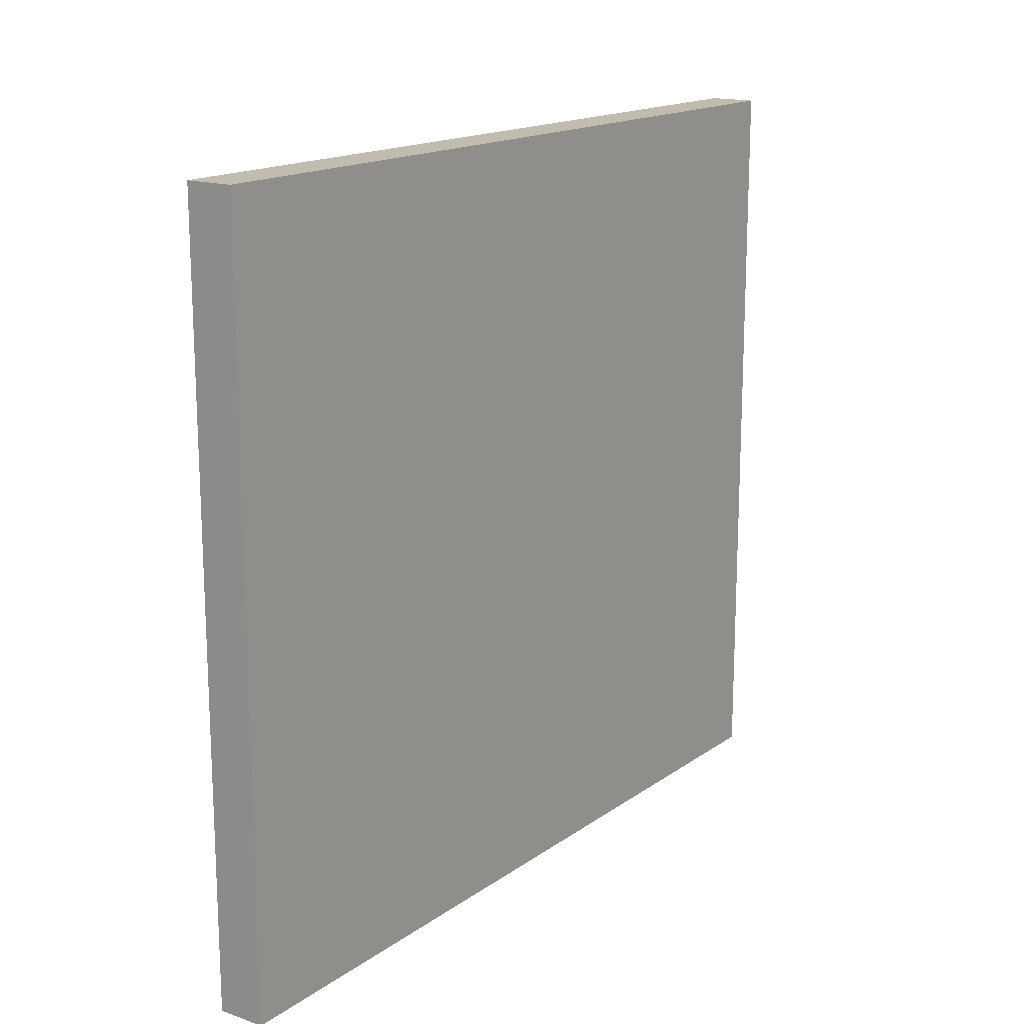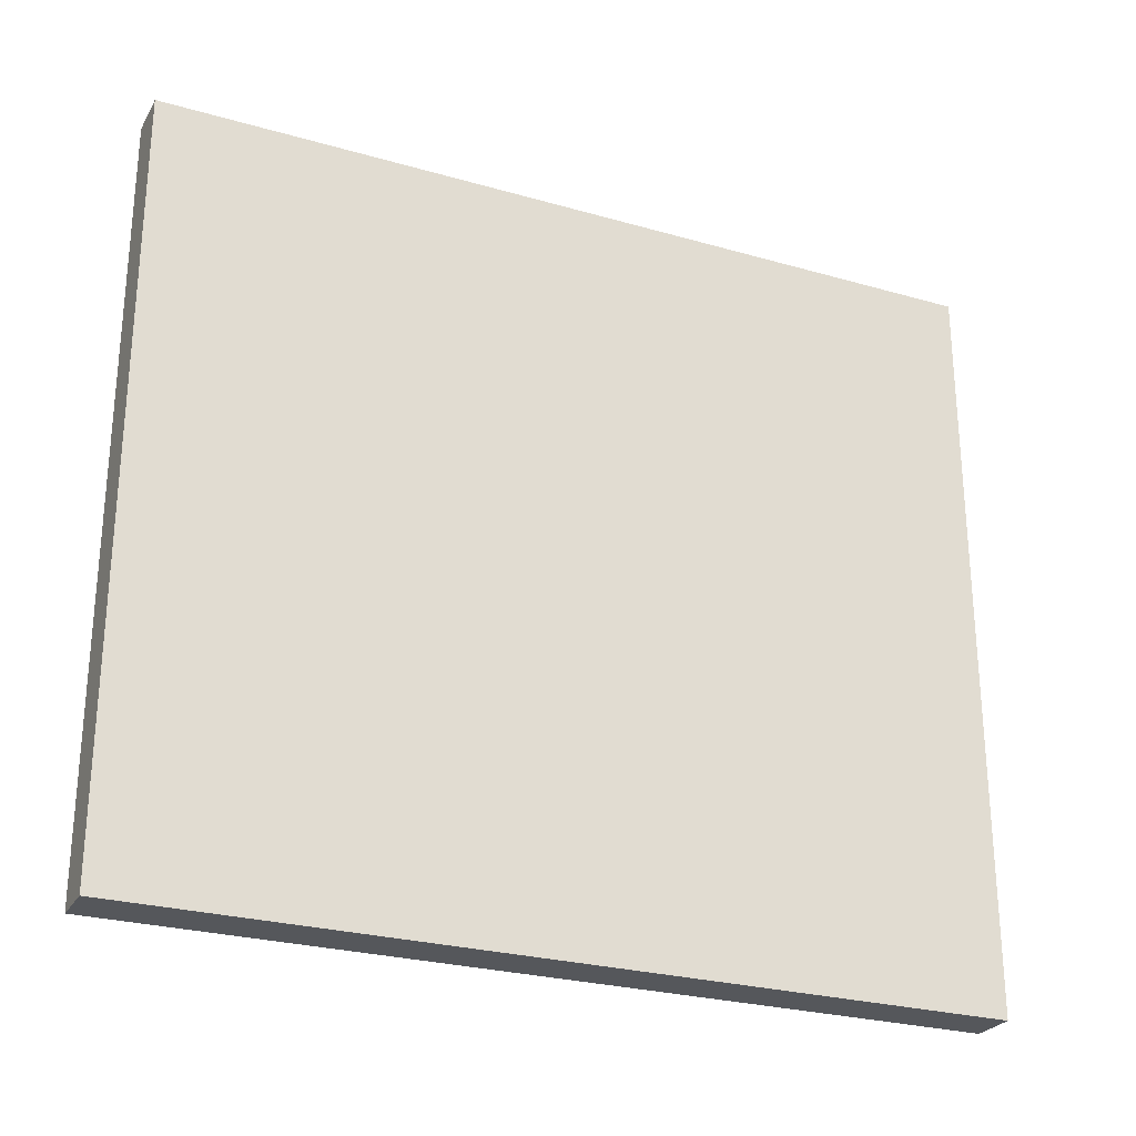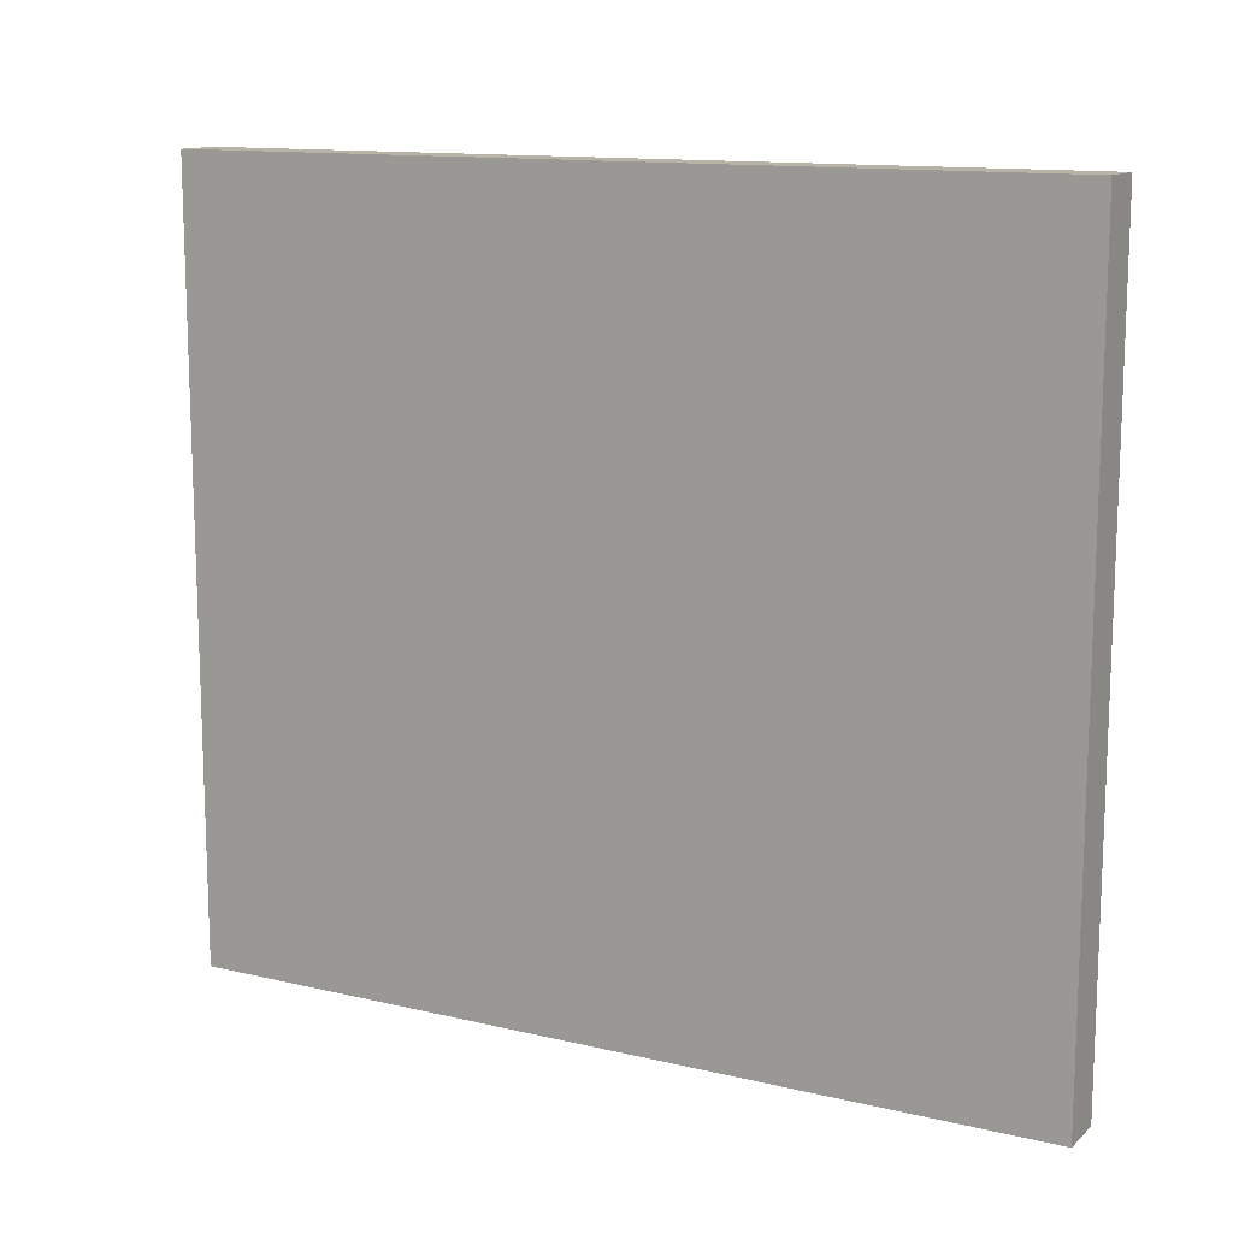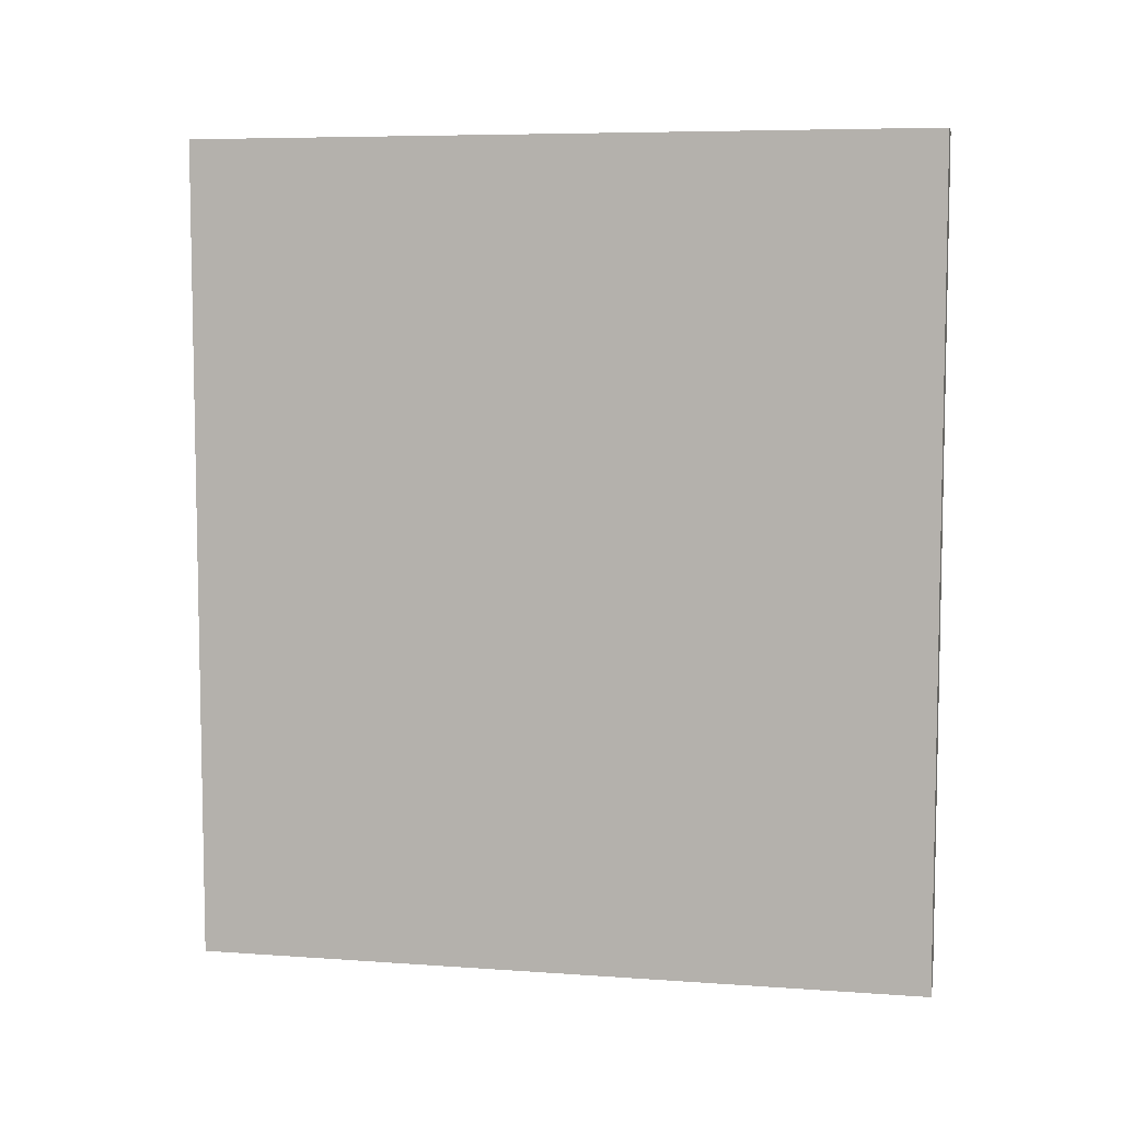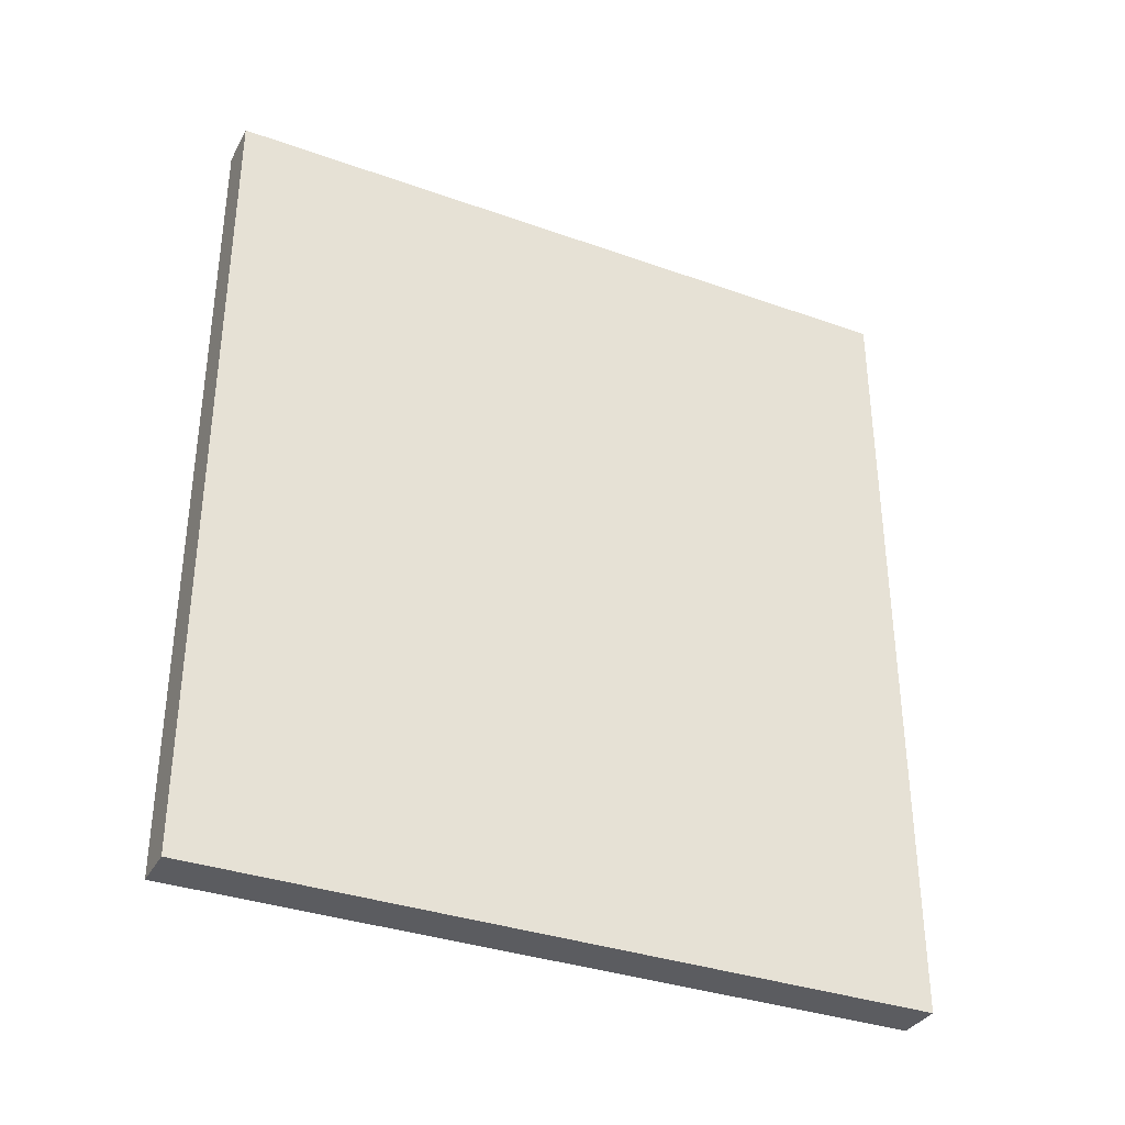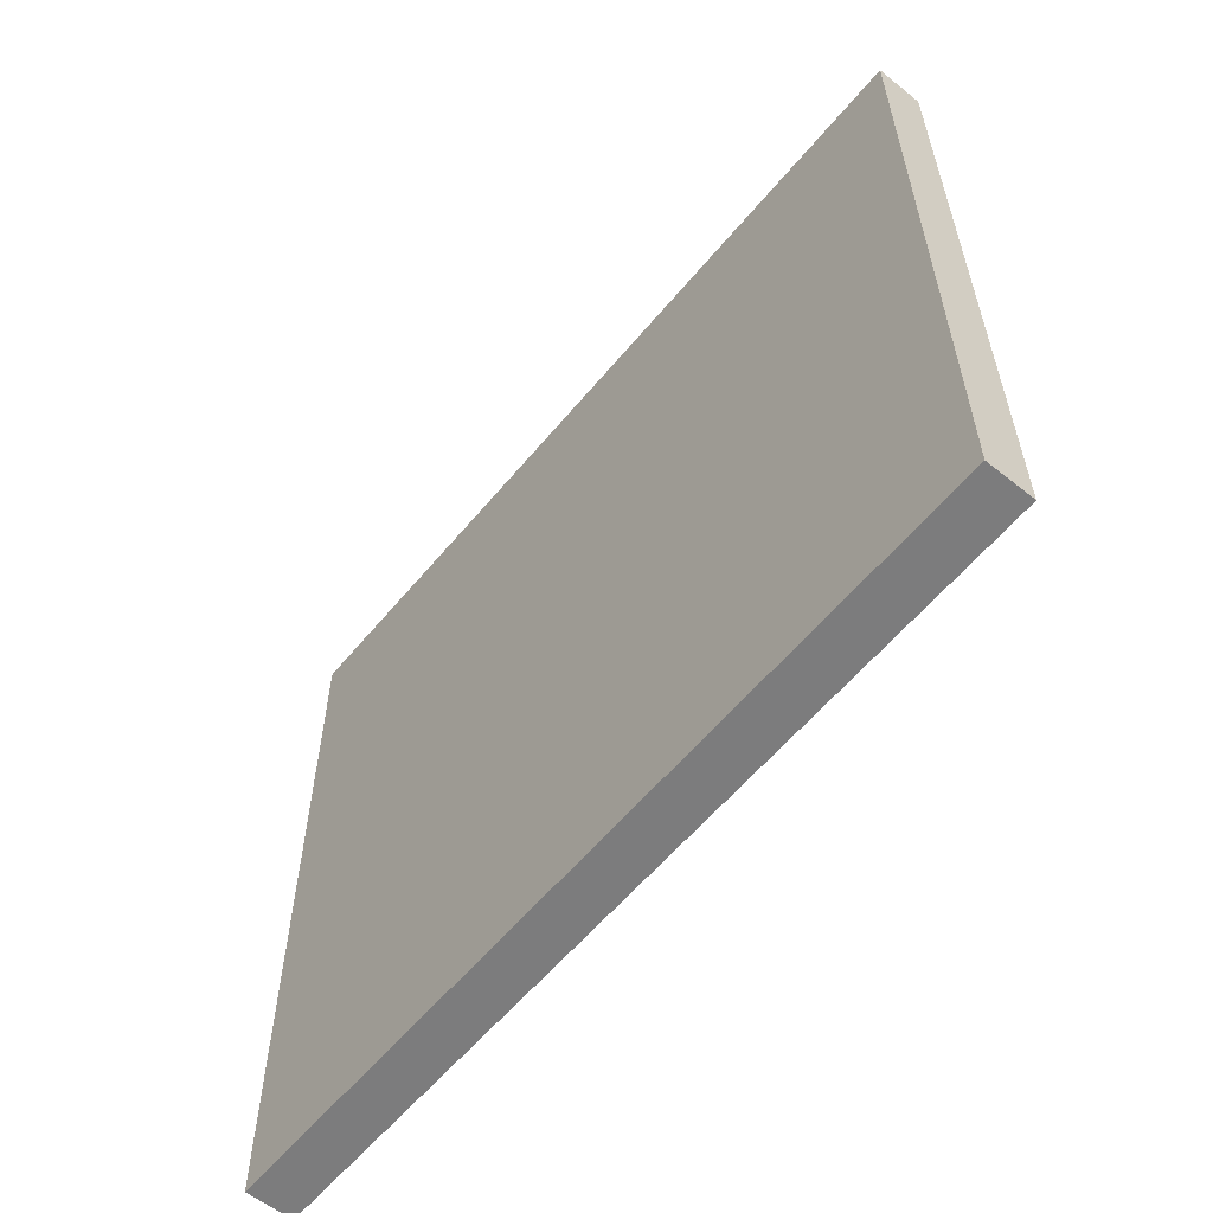
<metadata>
{"format":"obj","ext":"obj","renderer":"f3d","projection":"perspective","resolution":1024,"background":"white","views":[{"elev":16.3,"azim":35.6,"up":"+Y"},{"elev":-26.5,"azim":65.8,"up":"+Y"},{"elev":12.8,"azim":-61.2,"up":"+Y"},{"elev":6.9,"azim":-78.3,"up":"+Z"},{"elev":-34.6,"azim":-115.5,"up":"+Z"},{"elev":-58.8,"azim":140.7,"up":"+Y"}]}
</metadata>
<code>
o 267103
v -8.116 11.7 4.501
v -8.116 11.3 4.501
v -8.116 8.5 4.501
v -8.116 8.5 8.071
v -8.116 11.7 8.071
v -7.916 8.5 4.501
v -7.916 11.7 4.501
v -7.916 11.7 8.071
v -7.916 8.5 8.071
f 2 4 5
f 4 2 3
f 2 5 1
f 8 9 7
f 6 7 9
f 4 3 6
f 6 9 4
f 1 5 8
f 8 7 1
f 4 9 8
f 8 5 4
f 7 6 2
f 3 2 6
f 1 7 2

</code>
